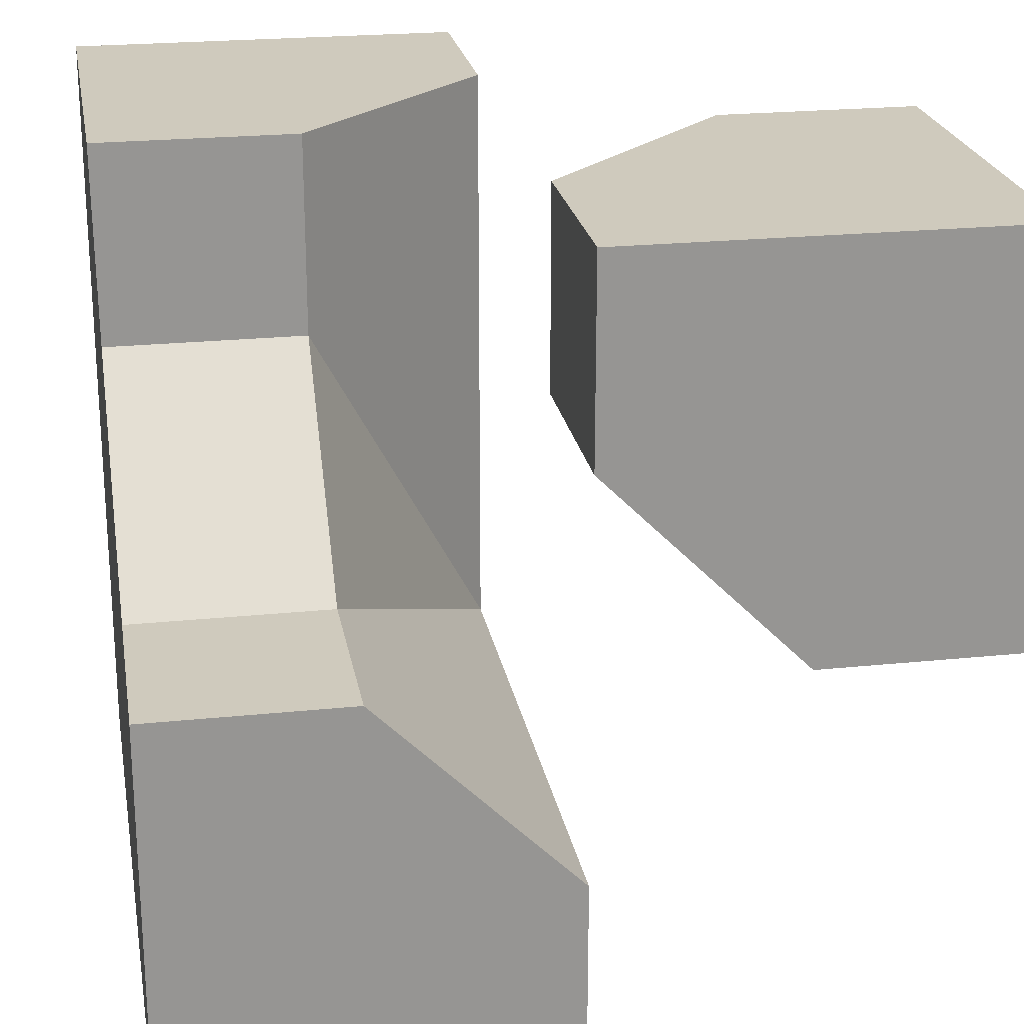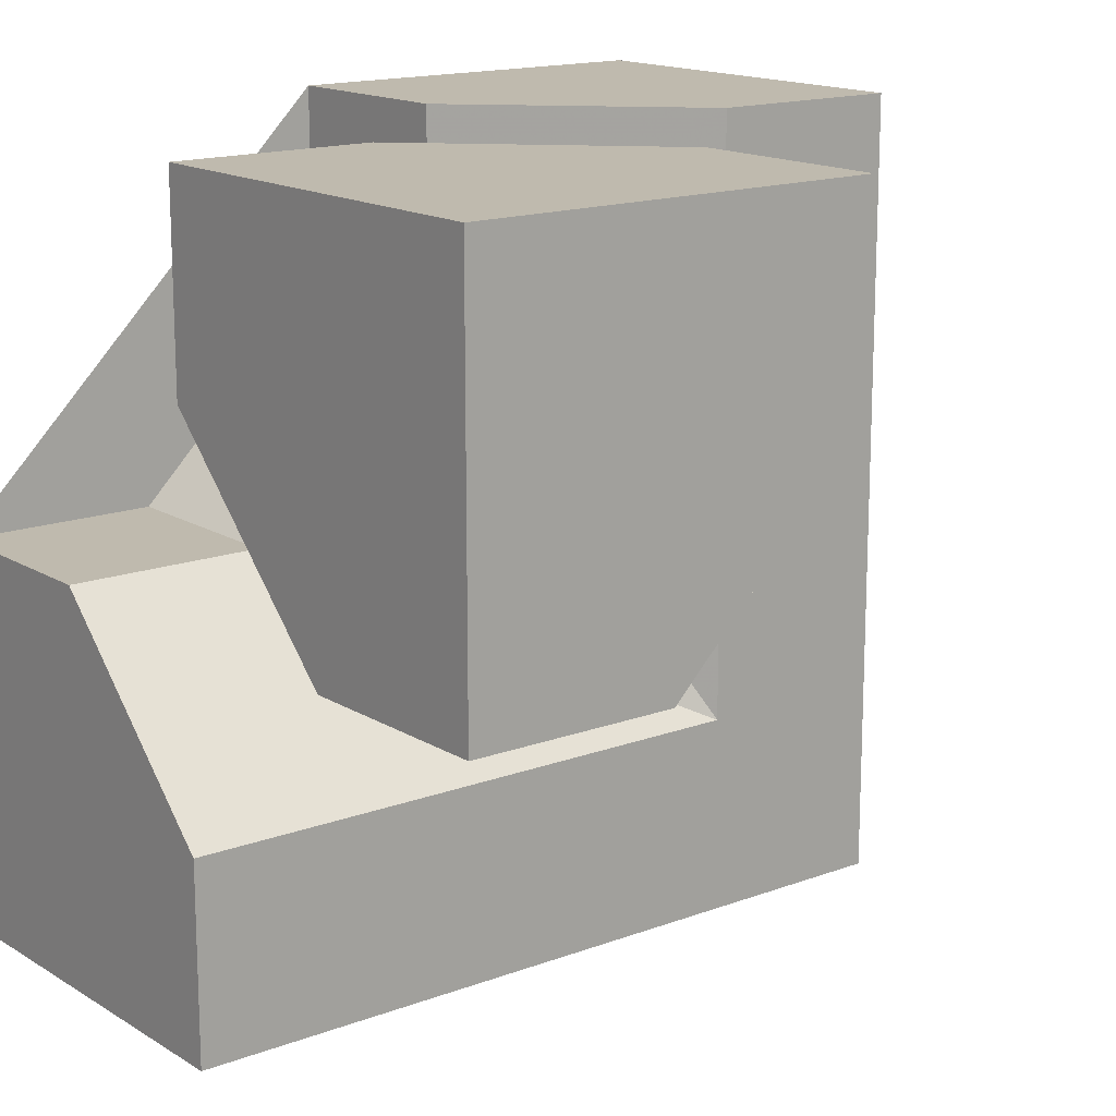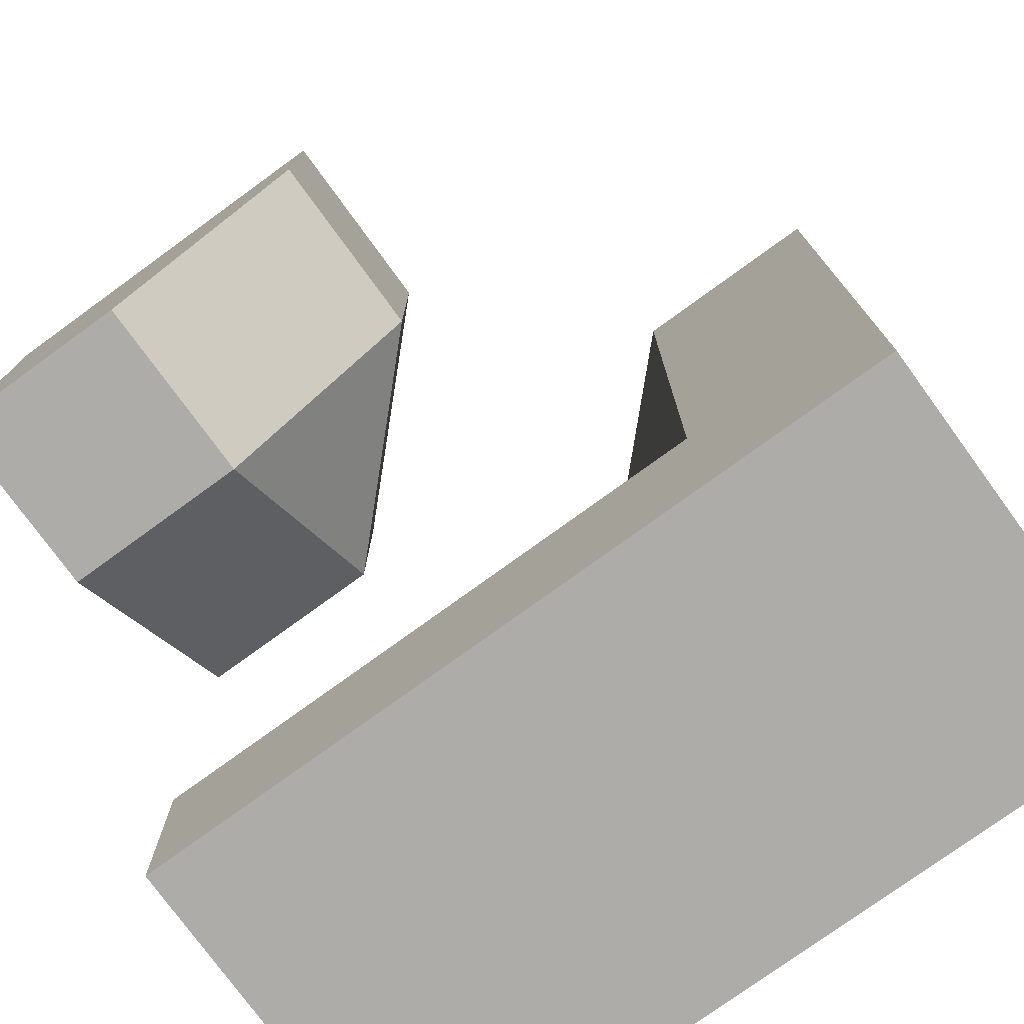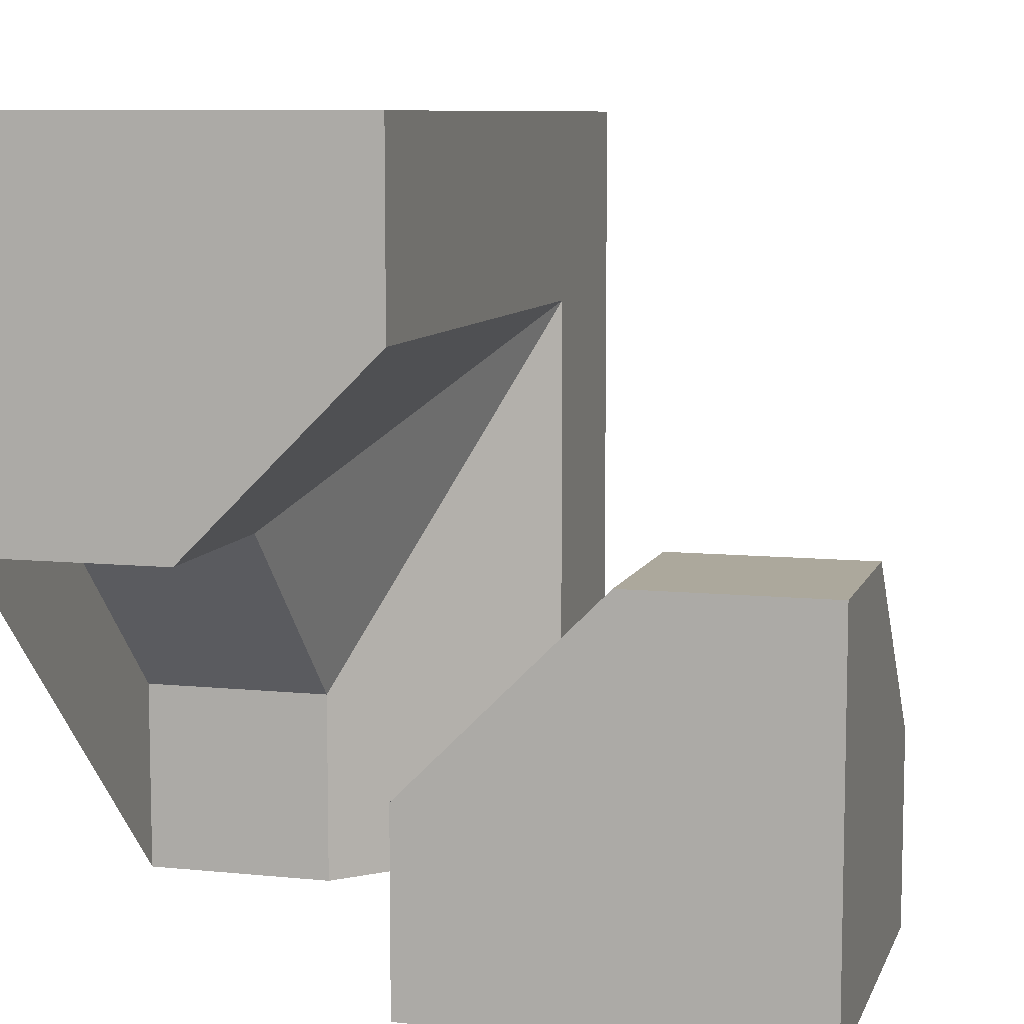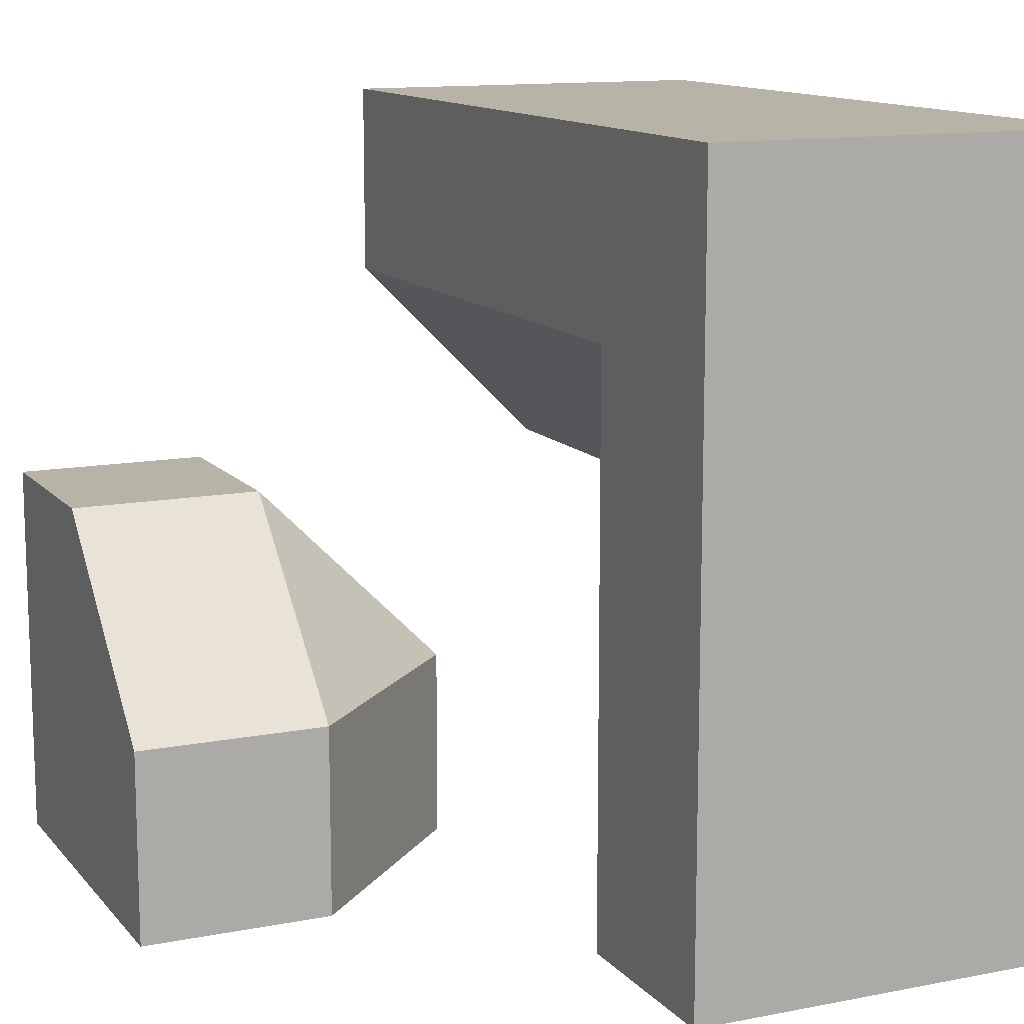
<metadata>
{"format":"obj","ext":"obj","renderer":"f3d","projection":"perspective","resolution":1024,"background":"white","views":[{"elev":22.9,"azim":170.0,"up":"+Y"},{"elev":15.5,"azim":-128.3,"up":"+Y"},{"elev":-76.6,"azim":-54.0,"up":"+Y"},{"elev":8.5,"azim":-164.4,"up":"+Z"},{"elev":12.6,"azim":-24.4,"up":"+Z"}]}
</metadata>
<code>
g
v 0 -0.25 0.25
v 0.25 0 -0.25
v 0.25 0.25 0
v 0 0.25 0.25
v 0 -0.25 -0.25
v 0.25 0 -0.5
v 0.125 -0.125 -0.5
v 0 -0.25 -0.5
v 0.5 0.25 0
v 0.5 0.5 0
v 0.25 0.5 0
v 0.5 0 -0.25
v 0 0.5 0.25
v 0 0.25 0.5
v 0 0.5 0.5
v 0 -0.25 0.5
v 0 -0.5 0.25
v 0 -0.5 0.5
v 0 -0.5 -0.25
v 0.5 0 -0.5
v 0 -0.5 -0.5
v 0 0.25 -0.5
v 0 0.5 -0.5
v -0.5 0.5 -0.5
v -0.5 0 -0.5
v -0.25 0 -0.5
v -0.5 0.5 0
v -0.5 0.25 0
v -0.5 0 -0.25
v 0 0.5 -0.25
v -0.125 0.5 -0.125
v -0.25 0.5 0
v 0.5 -0.5 -0.5
v 0.5 -0.5 0.5
v 0.5 0.5 0.5
v -0.25 0 -0.25
v -0.25 0.25 0
v 0 0.25 -0.25
g tile_166
f 1 3 2
f 4 3 1
f 1 2 5
f 6 7 5 2
f 5 7 8
f 3 11 10 9
f 9 12 2 3
f 13 11 3 4
f 14 15 13 4
f 16 14 4 1
f 17 18 16 1
f 19 17 1 5
f 12 20 6 2
f 8 21 19 5
f 22 26 25 24 23
f 24 25 29 28 27
f 24 27 32 31 30 23
f 33 21 8 7 6 20
f 10 35 34 33 20 12 9
f 14 16 18 34 35 15
f 33 34 18 17 19 21
f 11 13 15 35 10
f 36 38 37
f 32 37 38 31
f 30 31 38
f 29 36 37 28
f 27 28 37 32
f 29 25 26 36
f 38 36 26 22
f 22 23 30 38

</code>
